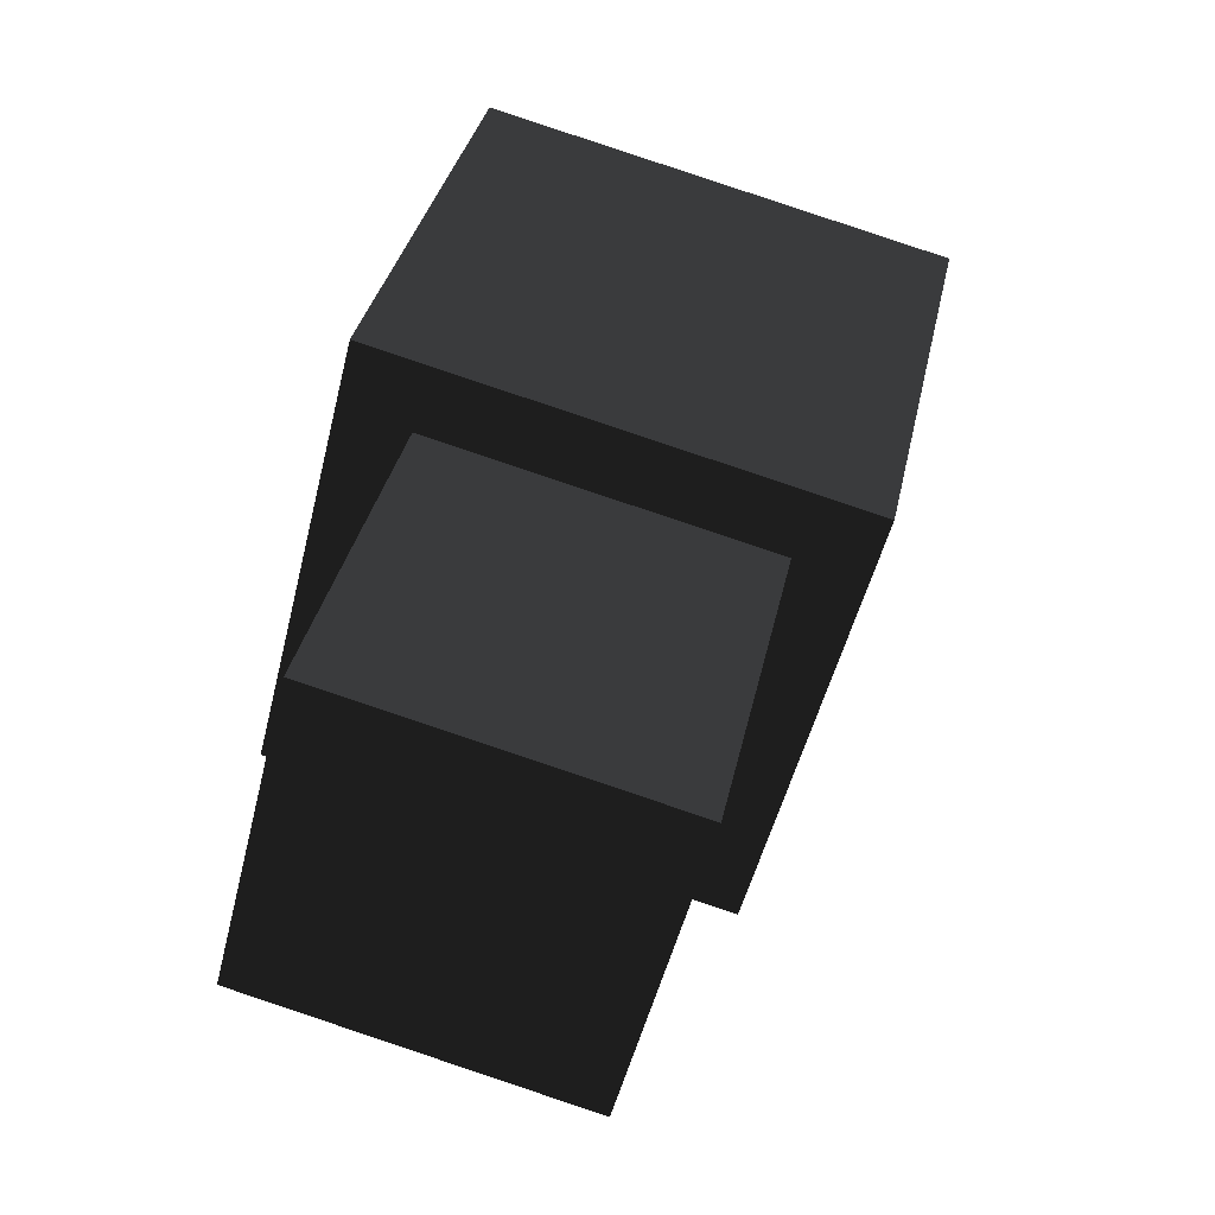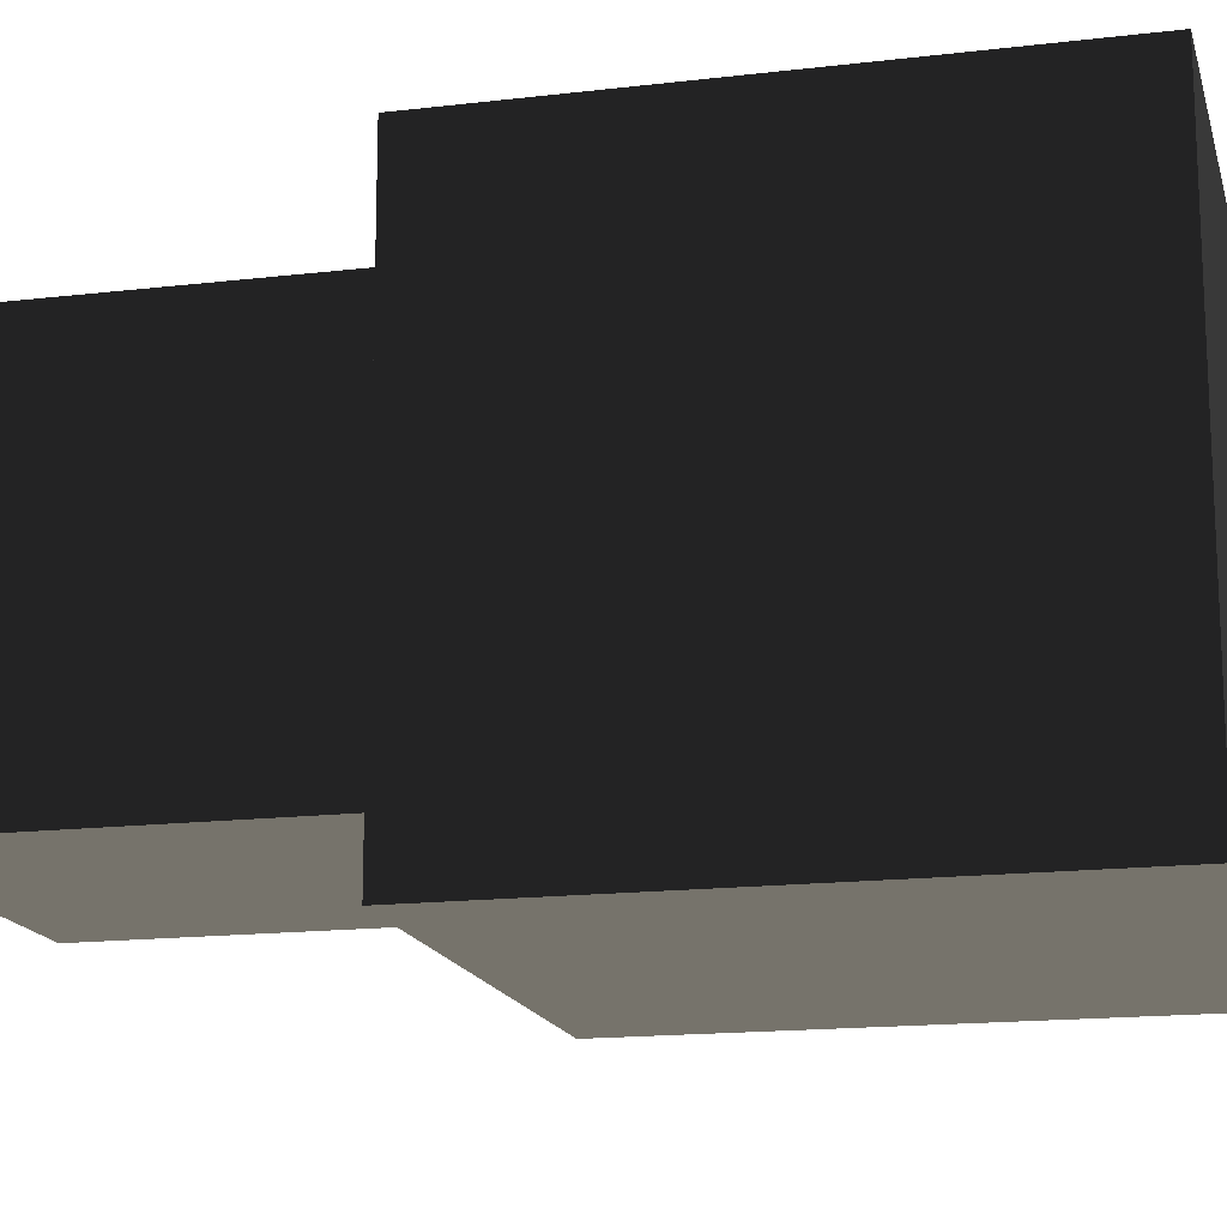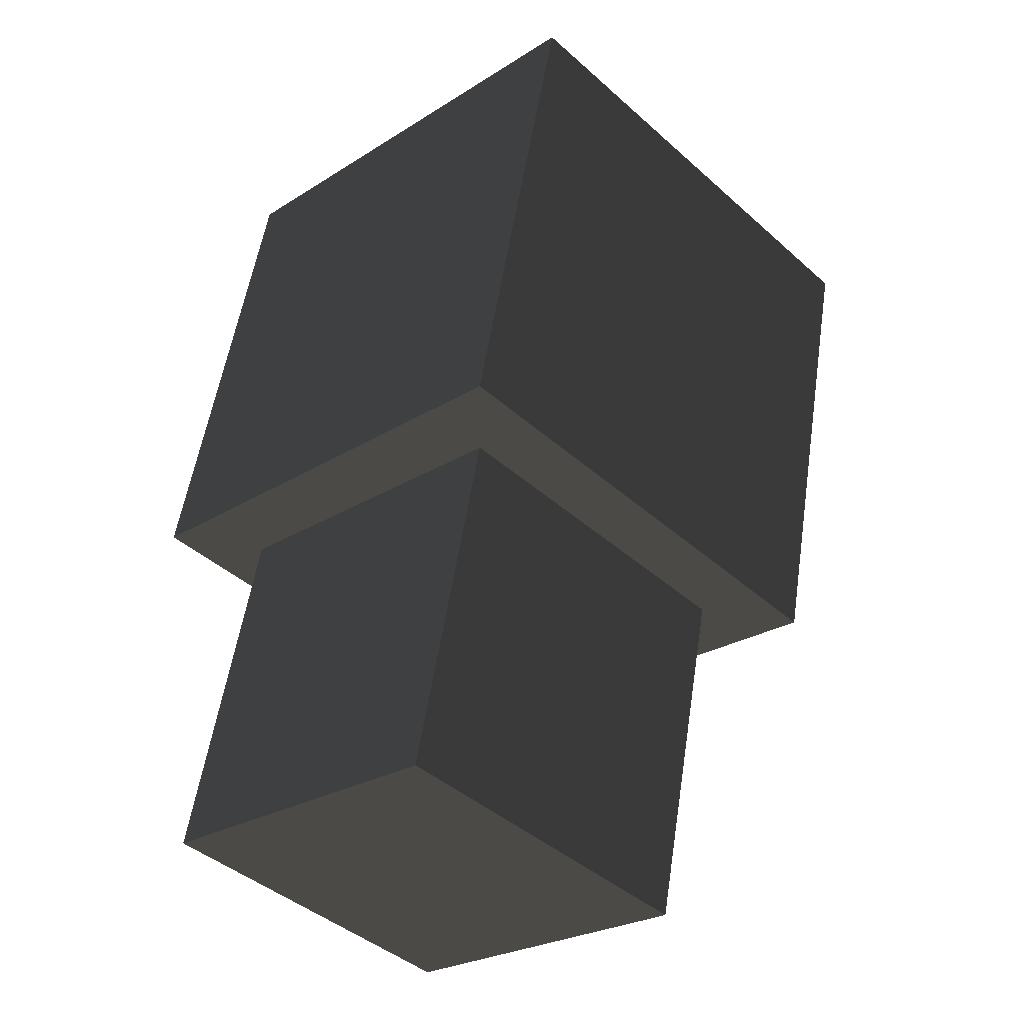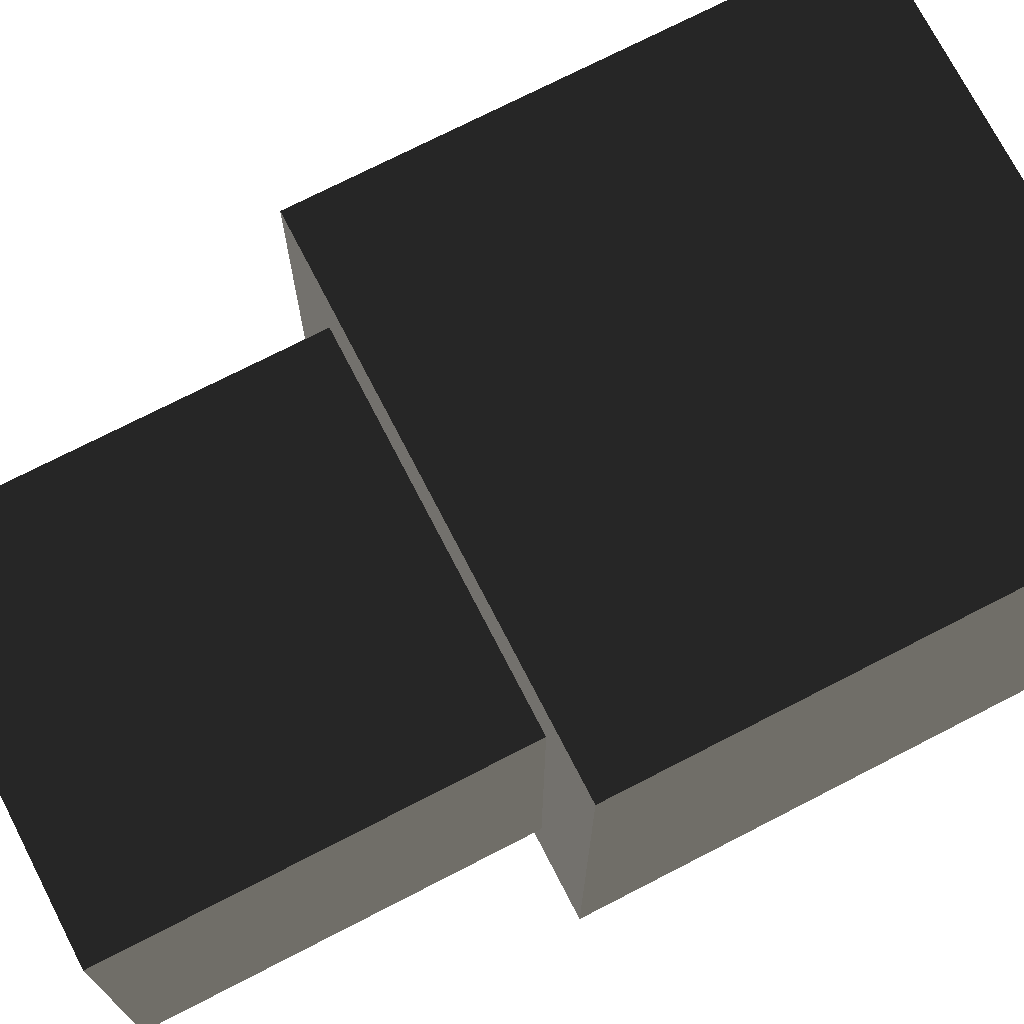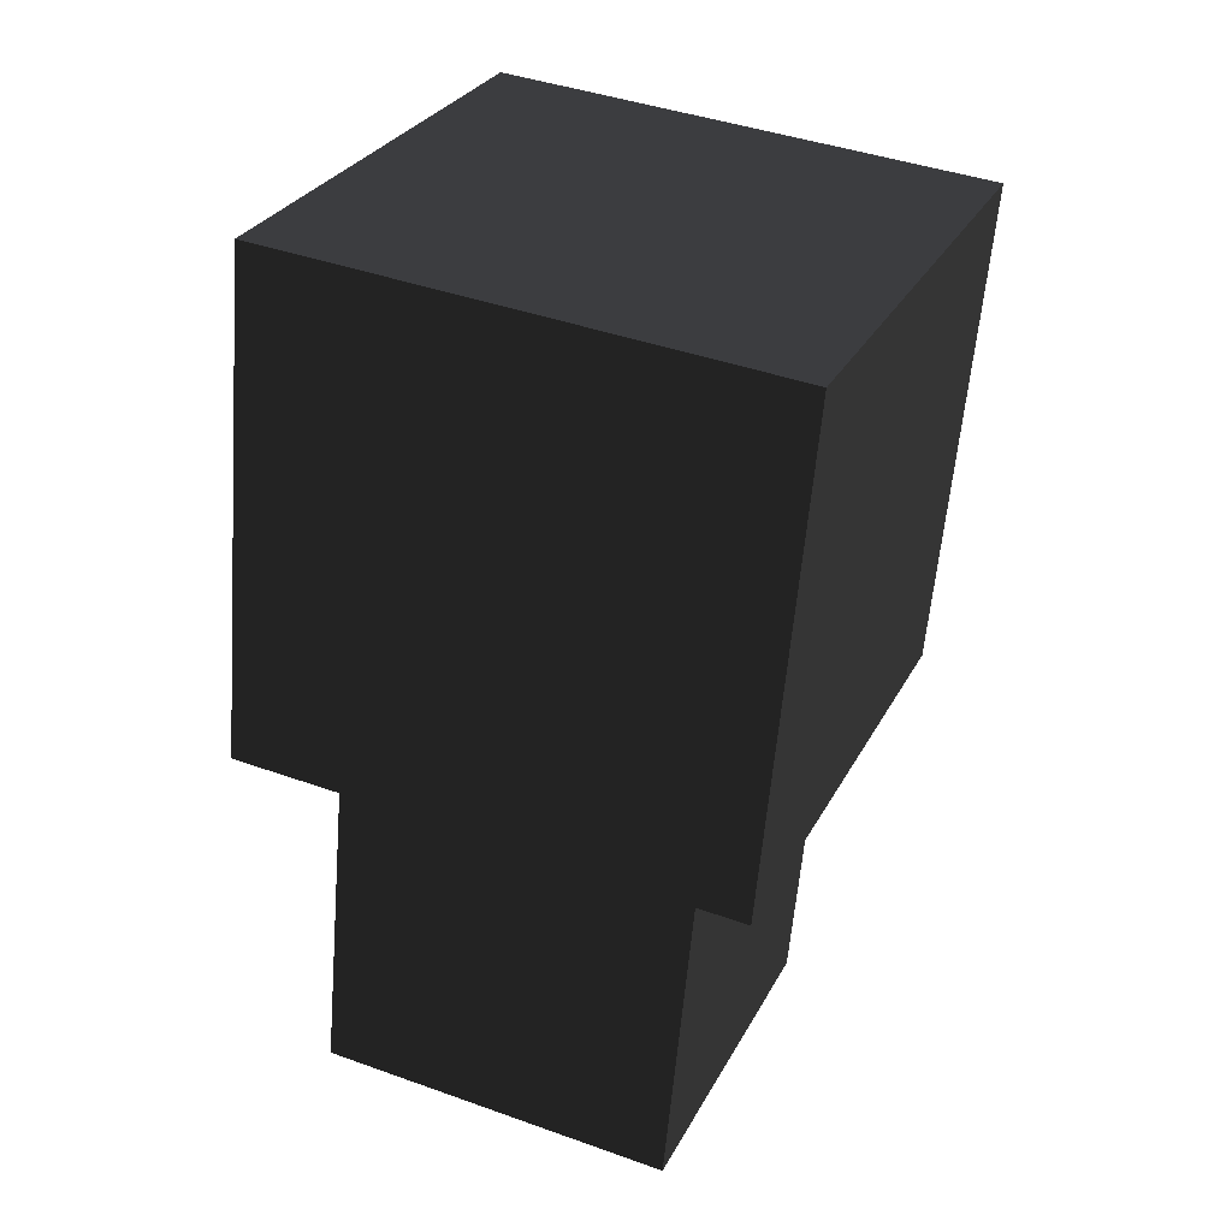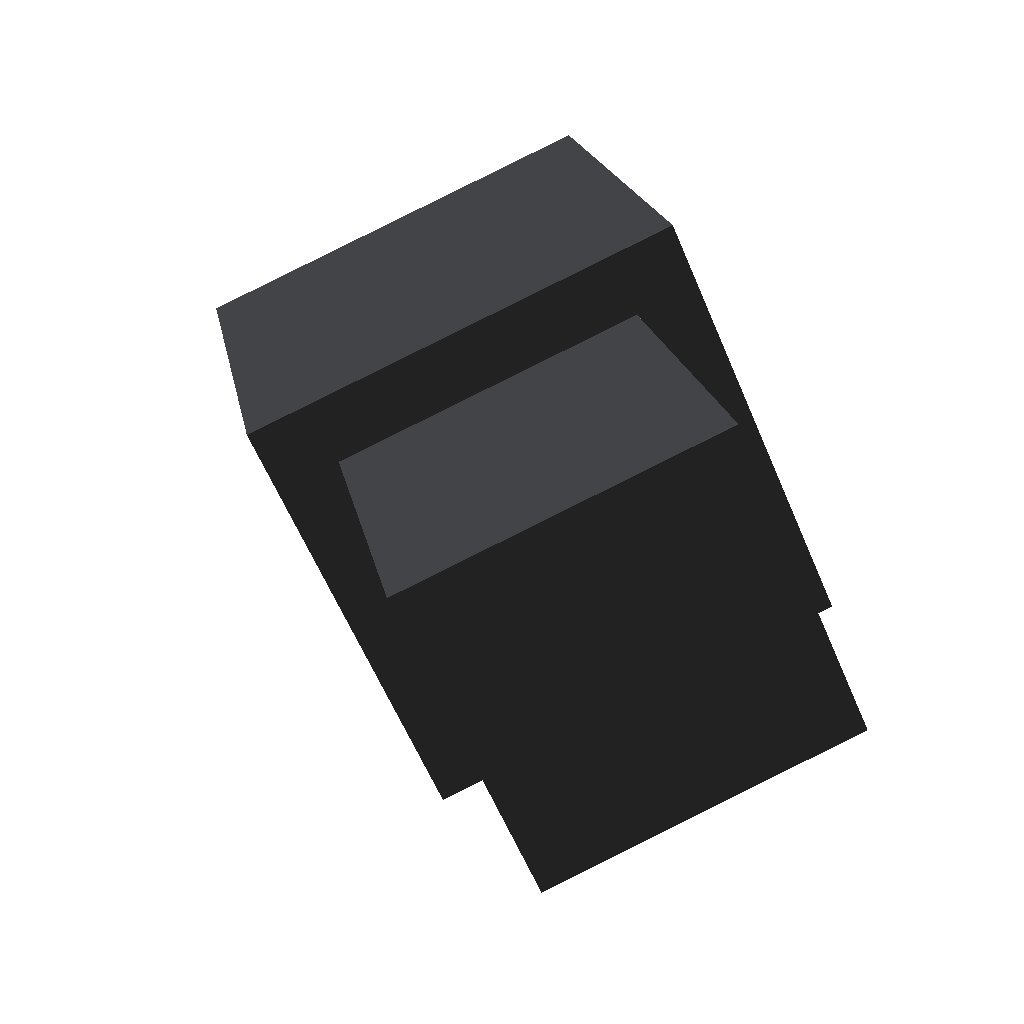
<metadata>
{"format":"obj","ext":"obj","renderer":"f3d","projection":"perspective","resolution":1024,"background":"white","views":[{"elev":-51.6,"azim":166.1,"up":"+Y"},{"elev":-16.0,"azim":116.1,"up":"+Z"},{"elev":-43.0,"azim":-136.3,"up":"+Y"},{"elev":73.1,"azim":75.0,"up":"+Z"},{"elev":41.9,"azim":113.3,"up":"+Y"},{"elev":-63.8,"azim":23.5,"up":"+Y"}]}
</metadata>
<code>
g default
v 0.4891 -0.01468 0.5
v -0.4882 -0.2267 0.5
v 0.2771 0.9626 0.5
v -0.7002 0.7505 0.5
v 0.2771 0.9626 -0.5
v -0.7002 0.7505 -0.5
v 0.4891 -0.01468 -0.5
v -0.4882 -0.2267 -0.5
v 0.3474 -0.04542 -0.355
v -0.3465 -0.196 -0.355
v -0.3465 -0.196 0.355
v 0.3474 -0.04542 0.355
v 0.5039 -0.7664 -0.355
v -0.19 -0.917 -0.355
v -0.19 -0.917 0.355
v 0.5039 -0.7664 0.355
g pCube48
f 1 2 3
f 3 2 4
f 3 4 5
f 5 4 6
f 5 6 7
f 7 6 8
f 13 14 16
f 16 14 15
f 2 8 4
f 4 8 6
f 7 1 5
f 5 1 3
f 7 8 9
f 9 8 10
f 8 2 10
f 10 2 11
f 2 1 11
f 11 1 12
f 1 7 12
f 12 7 9
f 9 10 13
f 13 10 14
f 10 11 14
f 14 11 15
f 11 12 15
f 15 12 16
f 12 9 16
f 16 9 13

</code>
